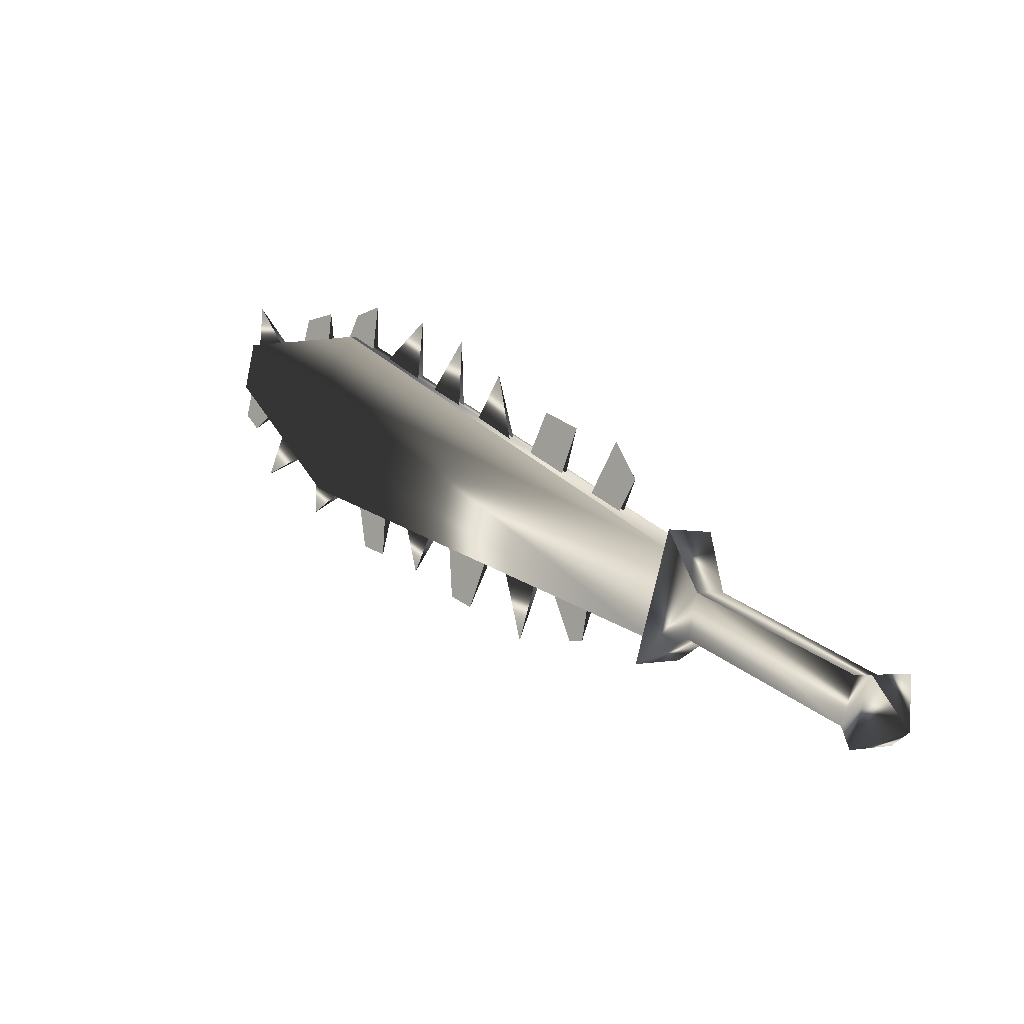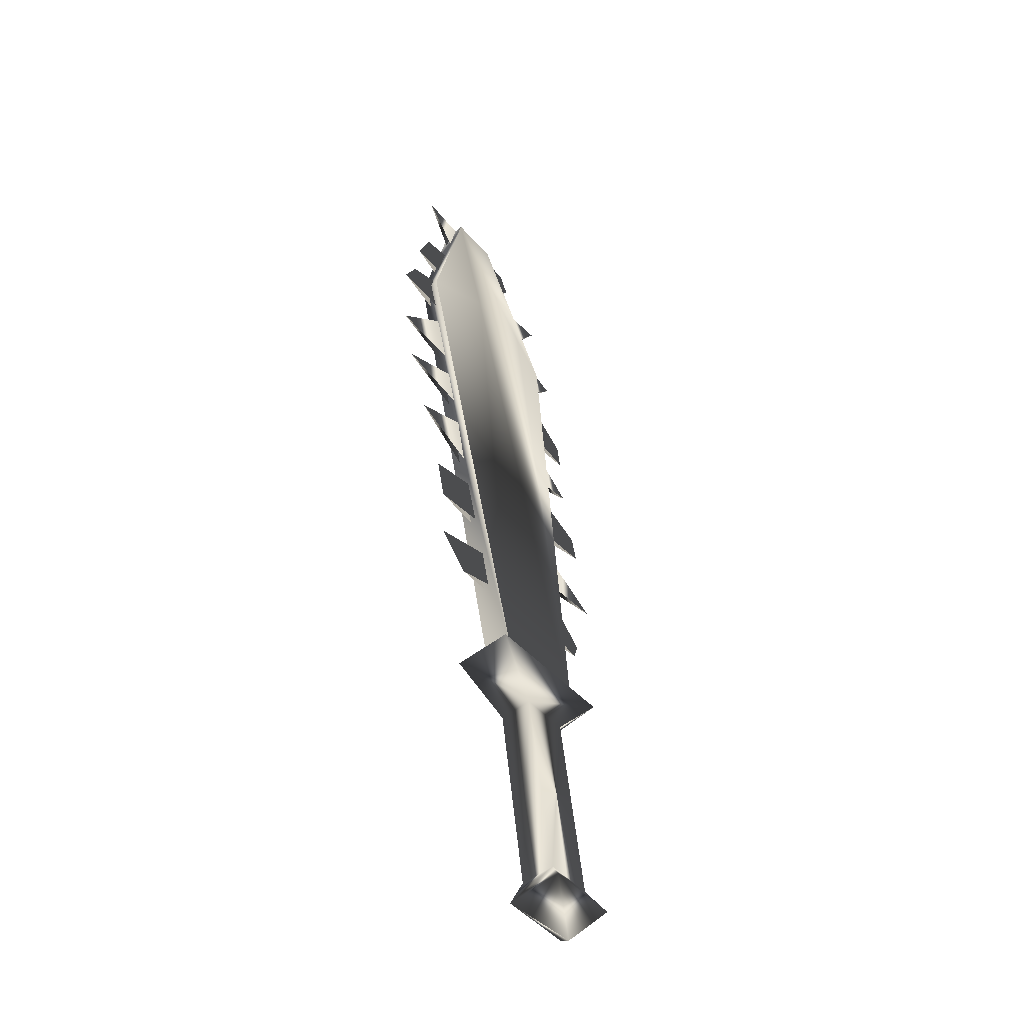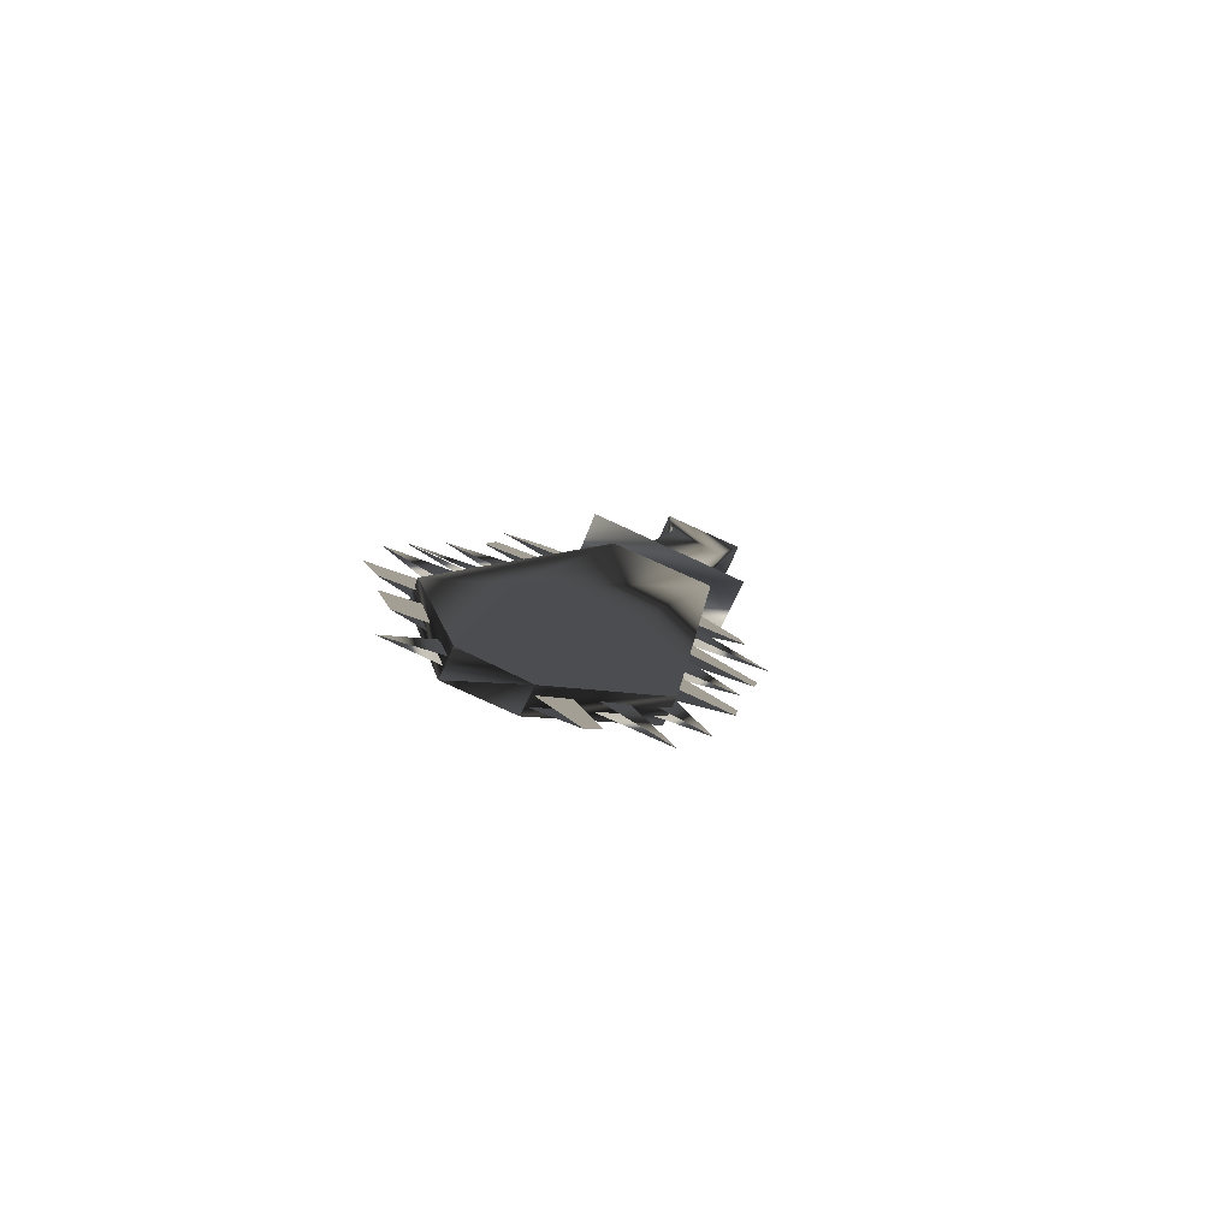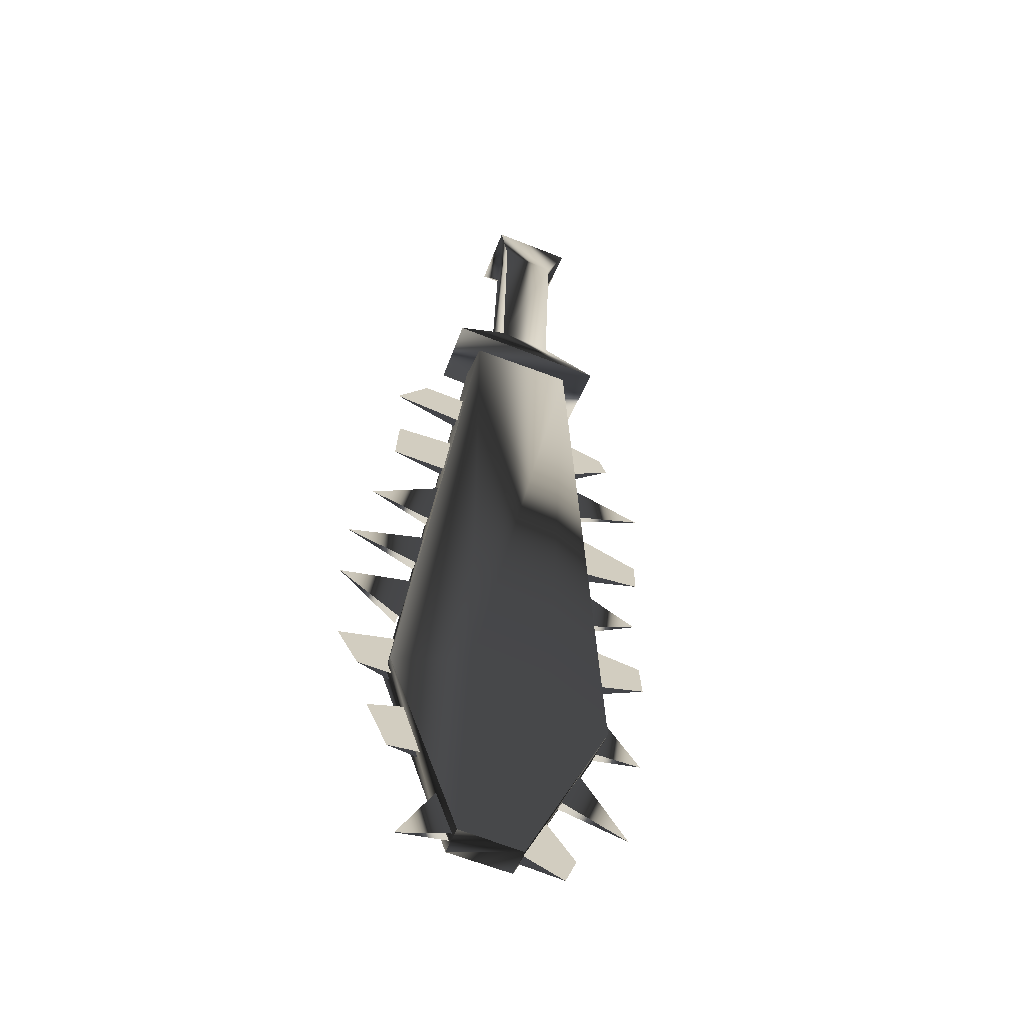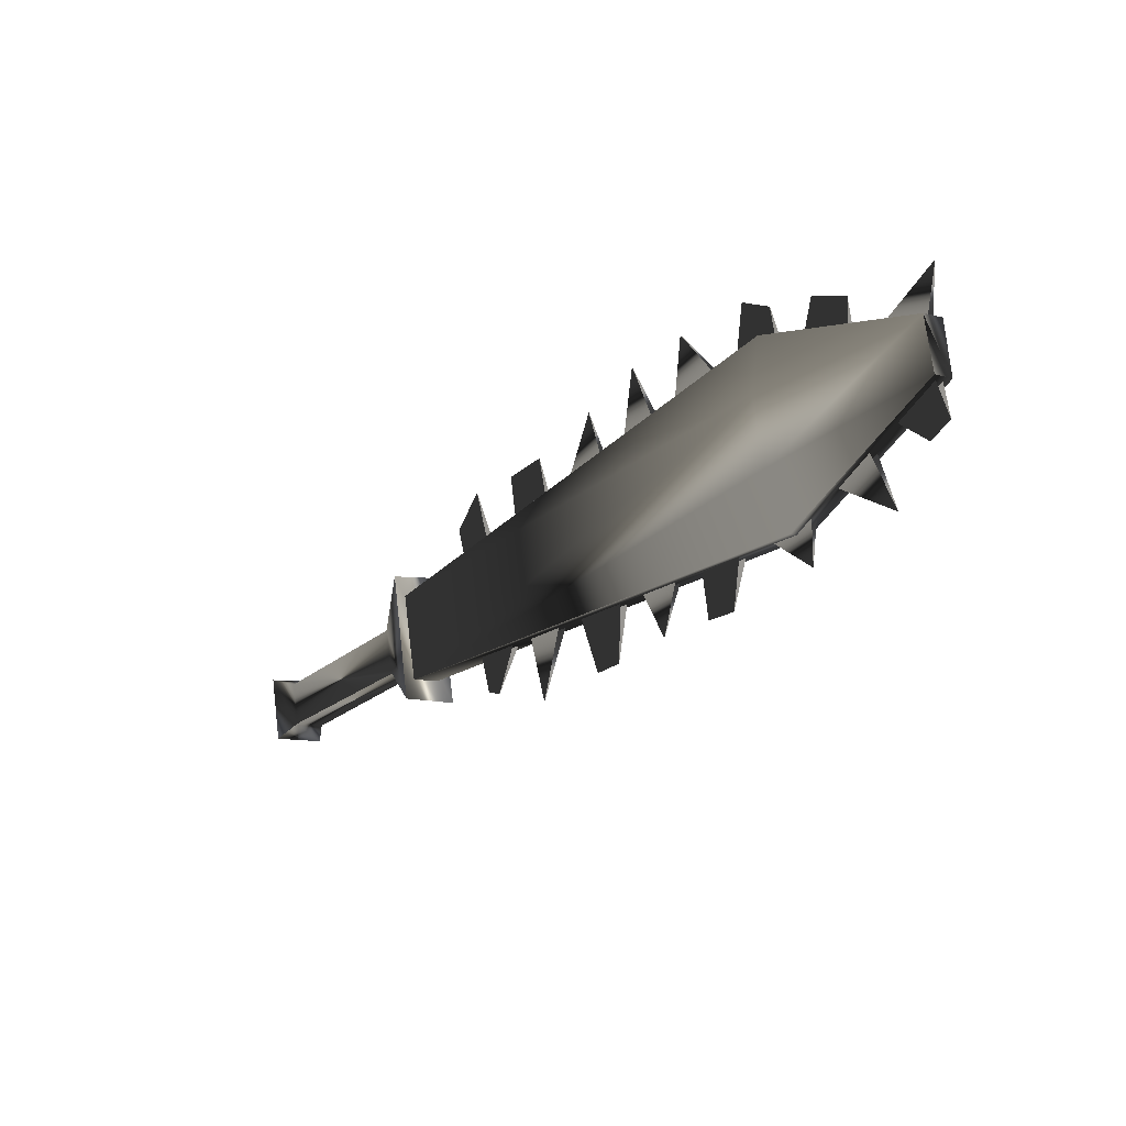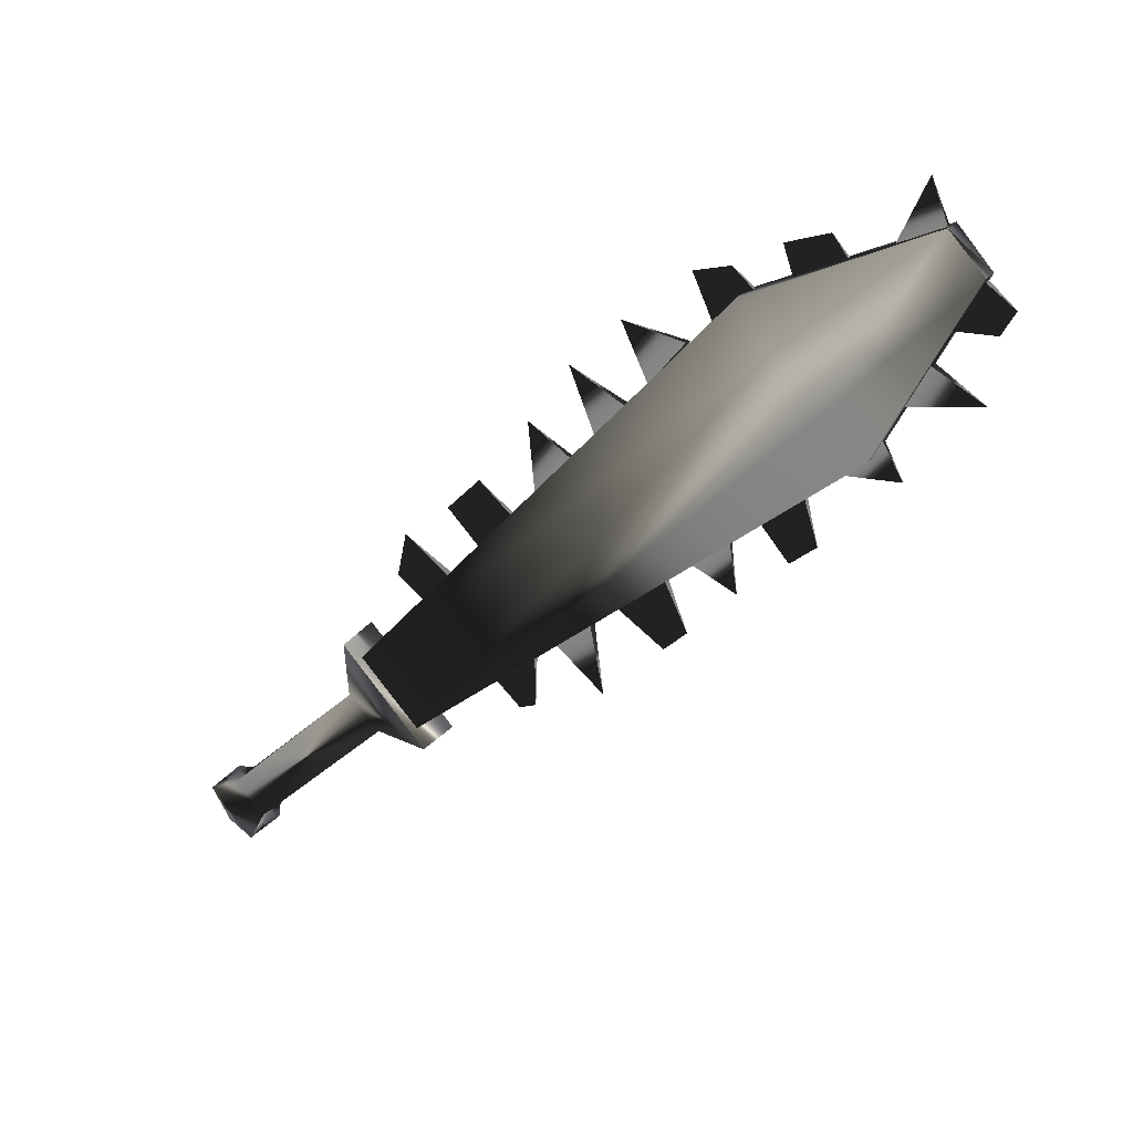
<metadata>
{"format":"obj","ext":"obj","renderer":"f3d","projection":"perspective","resolution":1024,"background":"white","views":[{"elev":-48.0,"azim":52.7,"up":"+Y"},{"elev":-11.4,"azim":112.0,"up":"+Y"},{"elev":23.9,"azim":-135.8,"up":"+Z"},{"elev":47.3,"azim":-142.3,"up":"+Z"},{"elev":45.3,"azim":-120.9,"up":"+Y"},{"elev":56.5,"azim":-156.4,"up":"+Y"}]}
</metadata>
<code>
o Models/weapon/frames/weapon_fallback_8
v 13.37 -8.68 16.79
v 11.59 -9.4 15.31
v 11.52 -9.759 16.01
v 13.51 -8.32 16.13
v 5.83 3.736 22.05
v 1.993 1.846 19.95
v 4.528 2.746 22
v 3.295 2.656 20.07
v 3.089 2.026 21.39
v 4.734 3.466 20.69
v 1.924 1.576 20.4
v 5.899 3.915 21.59
v 1.65 6.794 23.11
v 0.622 6.435 22.17
v 0.5535 6.165 22.62
v 1.718 7.064 22.62
v 2.678 1.037 20.07
v 8.571 -5.801 17.32
v 9.873 -7.42 16.66
v 3.98 -0.7628 19.29
v 5.419 -2.382 18.68
v 1.102 4.905 21.84
v 1.924 2.926 20.9
v 7.201 -4.182 17.94
v 0.005256 5.265 21.76
v 8.982 -7.87 16.17
v 3.158 -1.303 18.76
v 6.858 -6.431 16.58
v 1.102 1.576 19.95
v -0.2003 3.825 20.98
v 5.625 -4.631 17.36
v 4.185 -2.562 18.27
v 1.17 4.995 21.68
v 4.048 -0.6728 19.13
v 7.201 -4.092 17.77
v 8.571 -5.711 17.16
v 9.873 -7.33 16.46
v 2.678 1.126 19.87
v 5.487 -2.292 18.47
v 1.924 3.016 20.73
v 4.734 -1.303 19.09
v 1.924 2.296 20.57
v 0.6905 6.165 22.46
v 7.612 -4.811 17.69
v 1.444 4.185 21.51
v 3.226 0.3168 19.75
v 6.036 -3.012 18.43
v 8.845 -6.431 16.99
v 5.145 -4.002 17.65
v 8.571 -7.6 16.25
v -0.2003 5.895 22.05
v 2.609 -0.6728 19.05
v 0.6905 6.255 22.25
v 3.226 0.4068 19.54
v 7.68 -4.721 17.53
v 6.036 -2.922 18.23
v 8.845 -6.341 16.83
v 1.513 4.275 21.31
v 4.734 -1.213 18.92
v 1.924 2.386 20.4
v 3.432 5.265 22.33
v 4.528 4.365 22.05
v 5.213 5.175 22.46
v 4.185 5.805 22.62
v 3.432 5.355 22.17
v 4.597 4.455 21.84
v 6.241 4.275 22.13
v 5.419 3.915 21.92
v 6.173 2.836 21.47
v 7.132 3.825 22
v 6.241 2.926 21.31
v 5.419 4.005 21.76
v 8.914 -1.393 19.62
v 9.668 -2.832 19.01
v 10.35 -1.033 19.95
v 9.668 -2.742 18.84
v 8.914 -1.303 19.46
v 12 -3.912 18.64
v 11.31 -2.922 19.09
v 10.08 -3.462 18.76
v 10.7 -4.631 18.23
v 10.7 -4.541 18.06
v 10.08 -3.372 18.6
v 13.03 -5.081 18.18
v 11.38 -5.621 17.81
v 12 -6.521 17.4
v 13.03 -6.161 17.61
v 12 -6.431 17.24
v 11.38 -5.531 17.61
v 1.65 6.704 22.87
v 2.746 5.805 22.54
v 2.404 7.694 23.36
v 1.65 6.794 22.7
v 2.815 5.895 22.37
v 8.571 2.116 21.35
v 6.858 2.386 21.1
v 6.789 2.296 21.27
v 7.543 1.126 20.57
v 7.543 1.037 20.73
v 9.599 0.6767 20.69
v 7.749 0.4068 20.2
v 7.749 0.3168 20.4
v 8.503 -0.5829 19.79
v 8.503 -0.6728 19.95
v 13.85 -8.59 17.36
v 13.98 -7.96 16.09
v 11.18 -9.49 14.86
v 10.97 -10.21 16.13
v 13.57 -9.939 16.34
v 13.71 -9.58 15.6
v 12.68 -10.12 15.19
v 12.61 -10.48 15.88
v 16.59 -13.99 14.61
v 16.66 -13.63 13.87
v 15.7 -14.17 13.46
v 15.56 -14.53 14.16
v 17.14 -14.44 14.69
v 17.27 -13.81 13.5
v 15.84 -14.62 12.89
v 15.63 -15.25 14.08
v 16.86 -15.25 13.42
f 108 107 106
f 106 105 108
f 120 117 121
f 117 118 121
f 118 119 121
f 119 120 121
f 116 113 117
f 116 117 120
f 117 113 114
f 114 118 117
f 118 114 115
f 115 119 118
f 115 116 120
f 115 120 119
f 116 112 109
f 109 113 116
f 113 109 110
f 110 114 113
f 114 110 111
f 111 115 114
f 115 111 112
f 112 116 115
f 108 105 109
f 108 109 112
f 105 106 110
f 105 110 109
f 110 106 107
f 107 111 110
f 111 107 108
f 108 112 111
f 14 15 11
f 14 11 6
f 16 12 5
f 16 5 13
f 15 13 7
f 7 9 15
f 15 9 11
f 6 8 14
f 16 14 8
f 8 10 16
f 5 7 13
f 16 10 12
f 4 1 5
f 4 5 12
f 5 1 7
f 7 1 3
f 7 3 9
f 9 3 11
f 11 3 2
f 2 6 11
f 6 2 8
f 10 8 2
f 2 4 10
f 10 4 12
f 16 13 15
f 15 14 16
f 61 63 62
f 61 64 63
f 65 63 64
f 63 65 66
f 67 69 68
f 69 67 70
f 67 71 70
f 67 72 71
f 75 74 73
f 75 77 76
f 78 80 79
f 80 78 81
f 78 83 82
f 79 83 78
f 84 86 85
f 86 84 87
f 84 88 87
f 84 89 88
f 90 92 91
f 92 93 94
f 97 95 99
f 95 96 98
f 102 100 104
f 100 101 103
f 45 23 30
f 30 40 58
f 52 46 20
f 20 27 52
f 52 27 34
f 52 34 54
f 49 47 24
f 24 31 49
f 49 31 35
f 49 35 56
f 44 18 28
f 28 36 55
f 50 48 19
f 19 26 50
f 50 26 37
f 50 37 57
f 43 22 25
f 43 25 51
f 53 51 25
f 25 33 53
f 42 17 29
f 29 38 60
f 41 21 32
f 32 39 59

</code>
